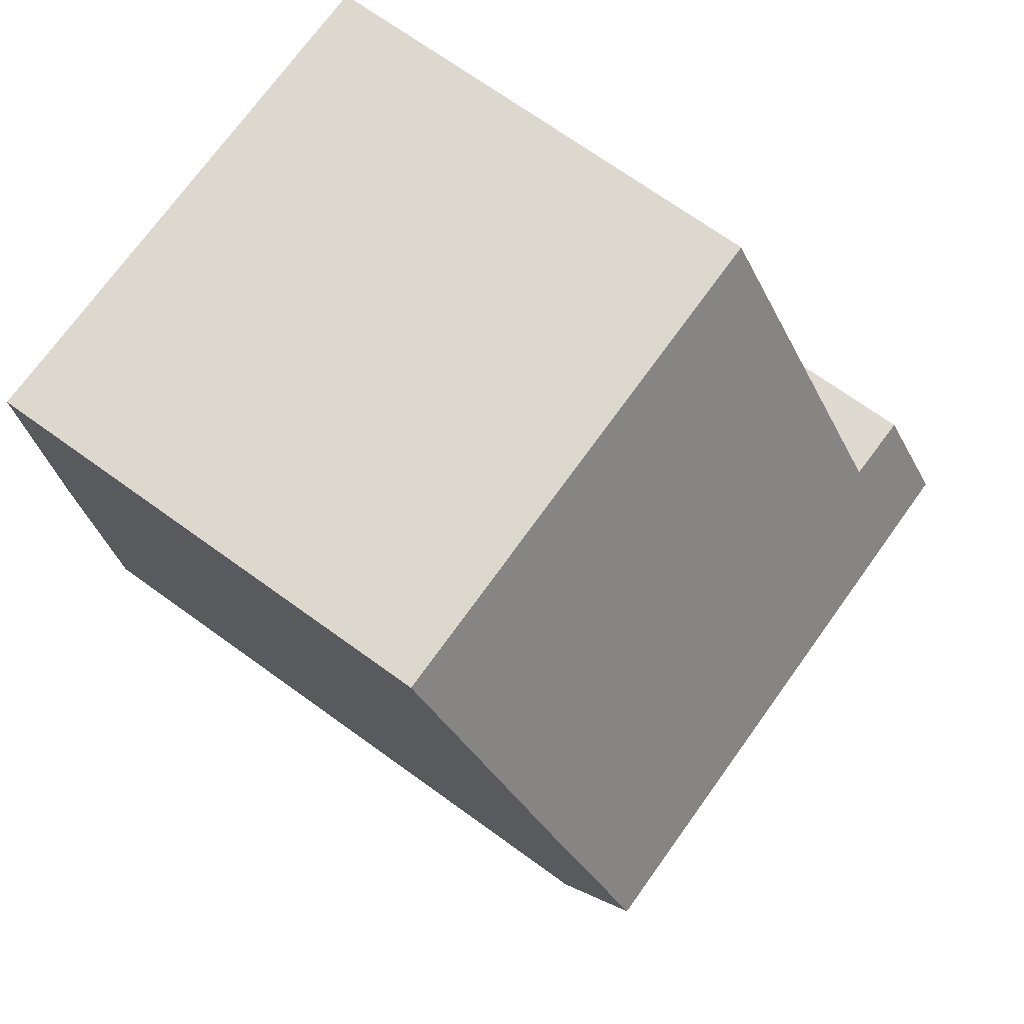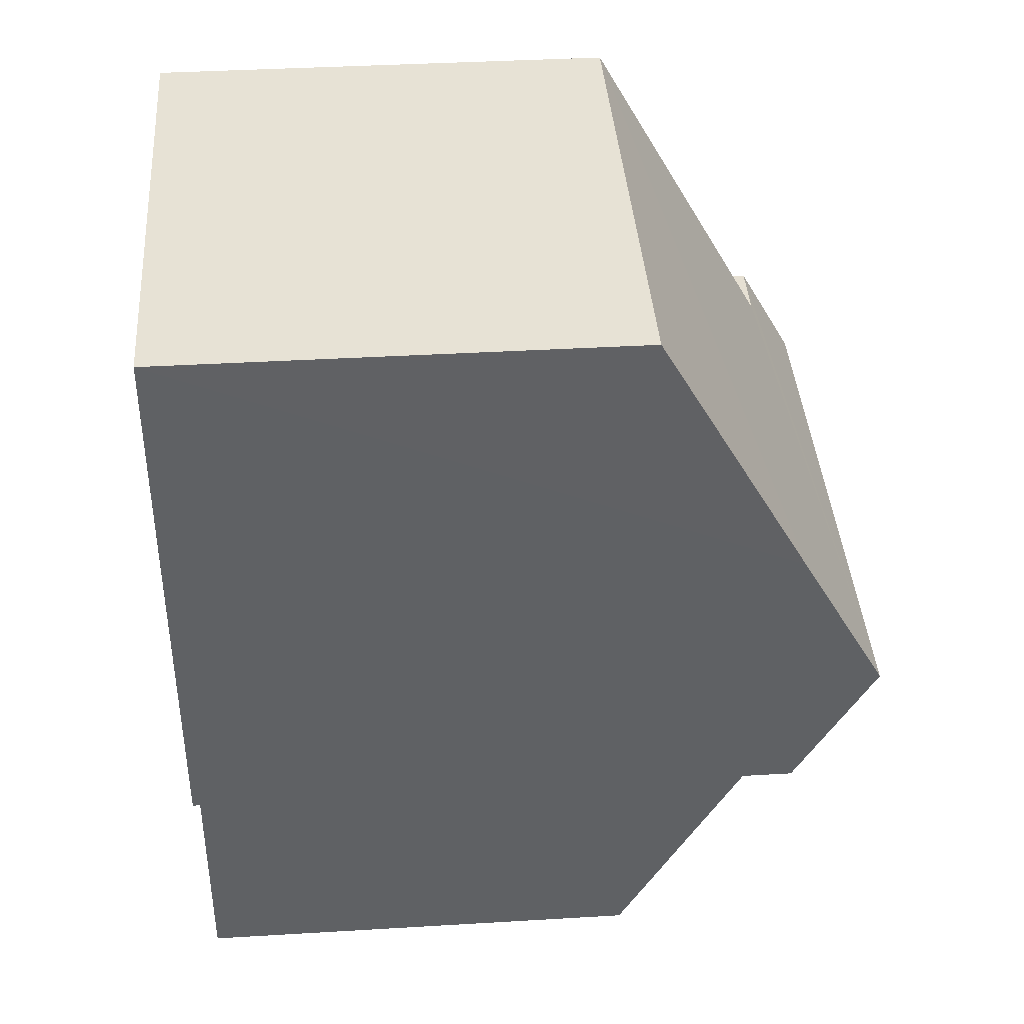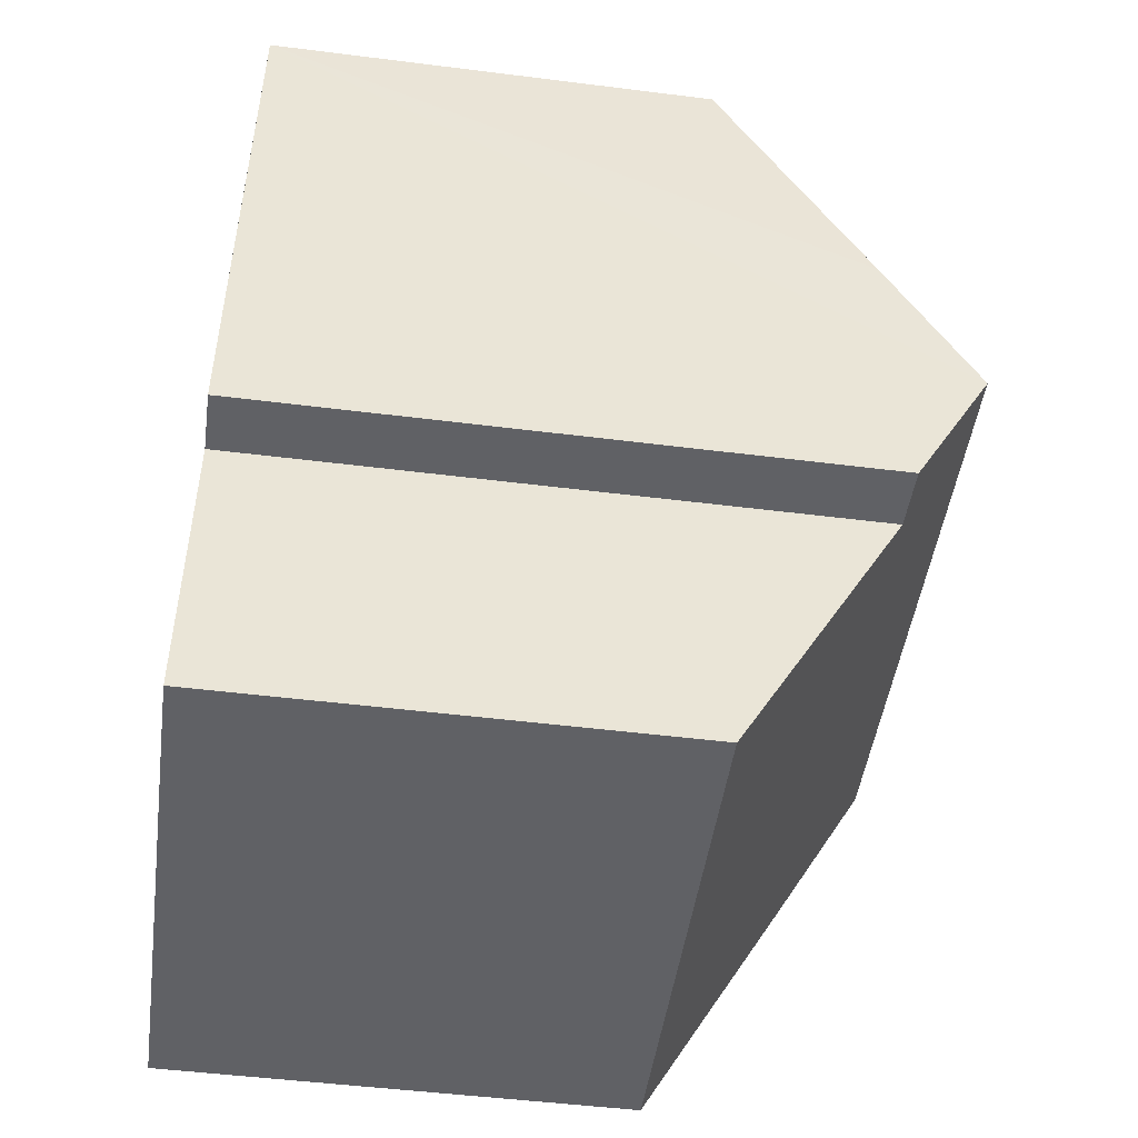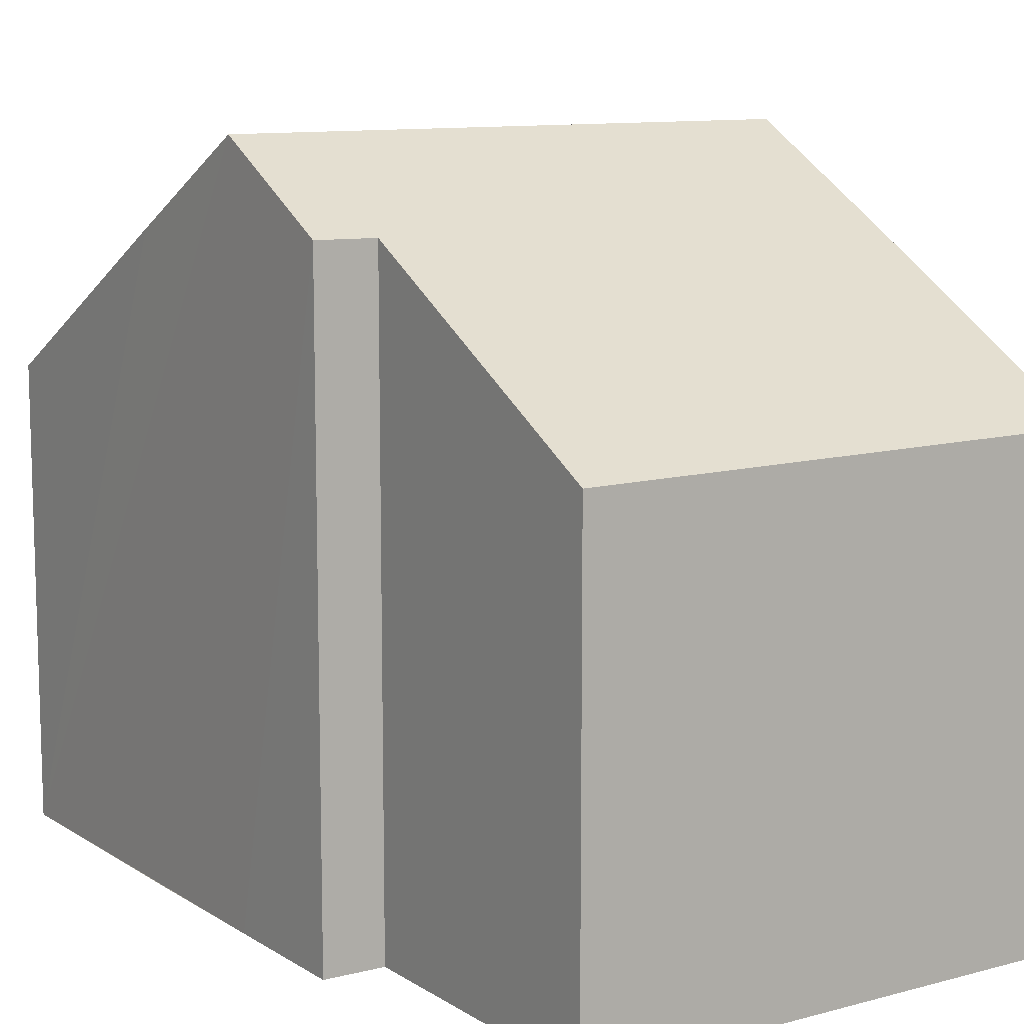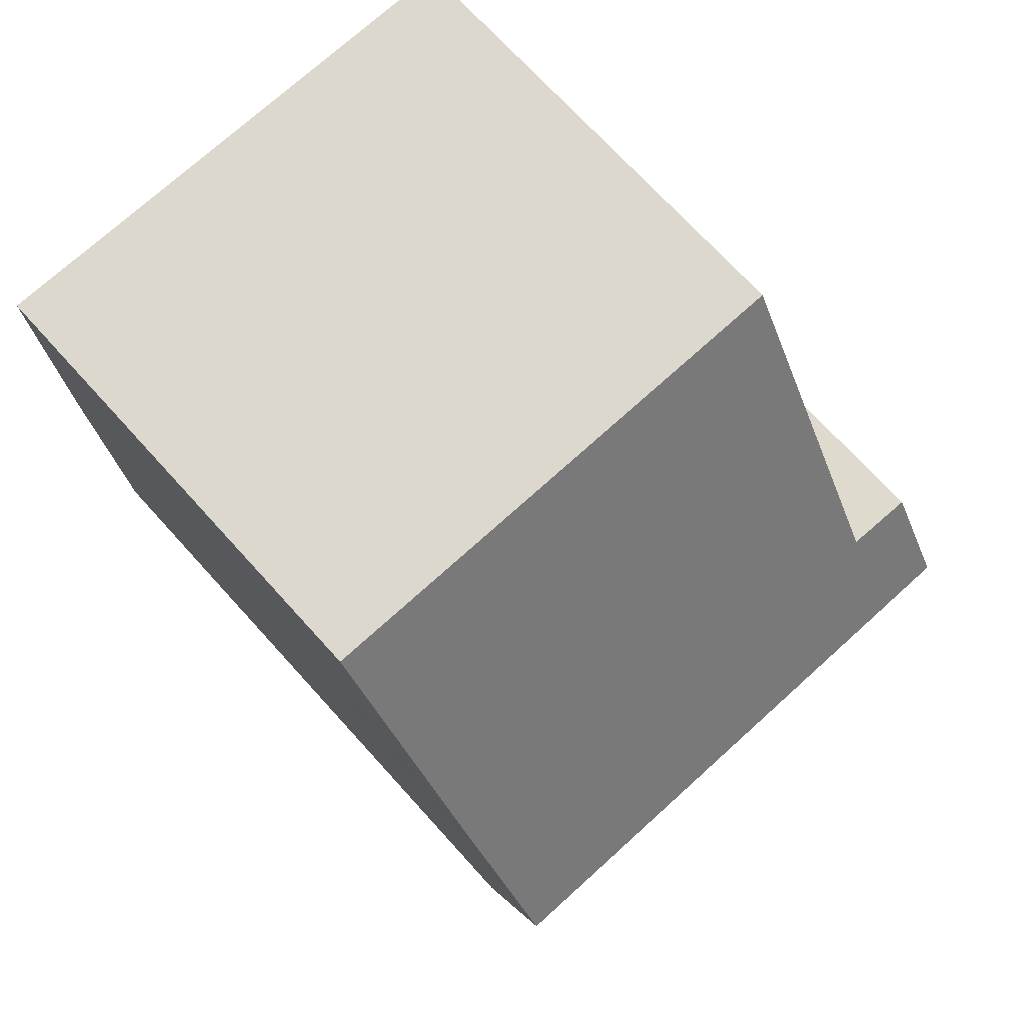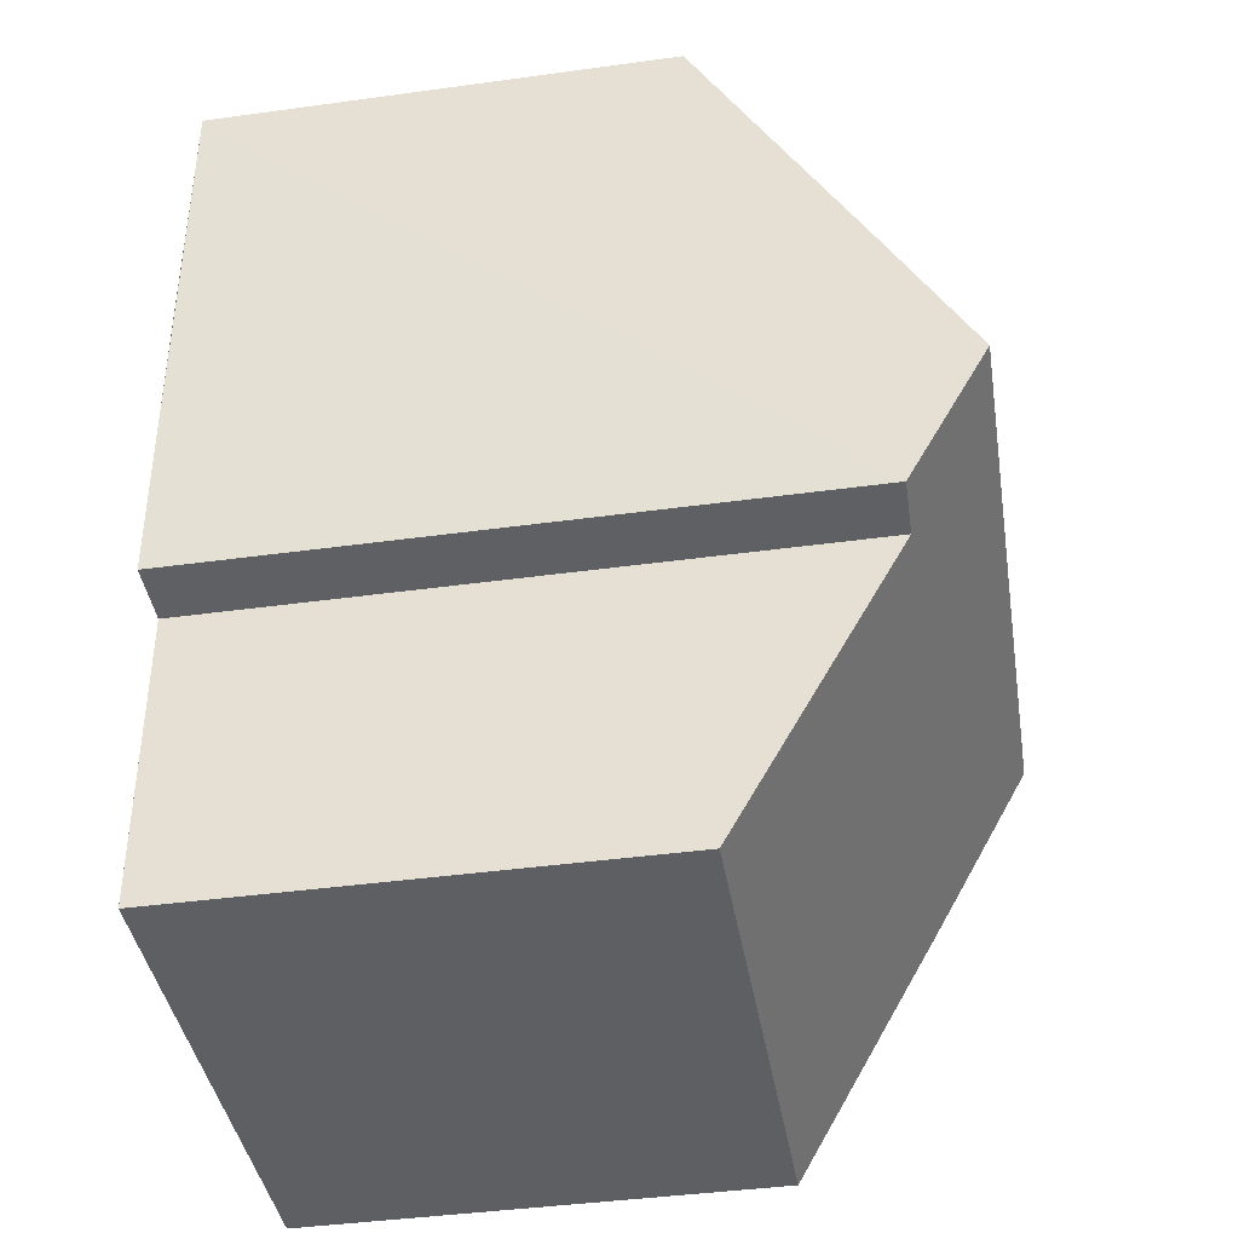
<metadata>
{"format":"obj","ext":"obj","renderer":"f3d","projection":"perspective","resolution":1024,"background":"white","views":[{"elev":70.9,"azim":125.8,"up":"+Z"},{"elev":38.5,"azim":85.7,"up":"+Z"},{"elev":-49.5,"azim":82.1,"up":"+Z"},{"elev":10.7,"azim":148.6,"up":"+Y"},{"elev":71.1,"azim":137.9,"up":"+Z"},{"elev":-43.0,"azim":99.2,"up":"+Z"}]}
</metadata>
<code>
v  8.417 8.7 8.061
v  1.26 6.531 12.11
v  8.569 6.531 11.89
v  1.188 9.14 7.499
v  8.307 9.973 5.81
v  0.243 9.156 7.5
v  0.178 9.973 6.055
v  1.139 6.544 -0.042
v  7.364 8.844 3.841
v  7.198 6.52 -0.267
v  0 6.548 4.009e-16
v  0.014 6.963 0.733
v  0.072 8.644 3.706
v  8.211 8.855 3.835
v  7.198 1.635e-17 -0.267
v  1.139 2.572e-18 -0.042
v  0 0 0
v  8.211 -2.348e-16 3.835
v  7.364 -2.352e-16 3.841
v  0.072 -2.269e-16 3.706
v  0.014 -4.488e-17 0.733
v  0.243 -4.592e-16 7.5
v  0.178 -3.708e-16 6.055
v  1.188 -4.592e-16 7.499
v  1.26 -7.417e-16 12.11
v  8.569 -7.282e-16 11.89
v  8.307 -3.558e-16 5.81
v  8.417 -4.936e-16 8.061
g defaultobject
f 1 2 3
f 2 1 4
f 4 1 5
f 4 5 6
f 6 5 7
f 8 9 10
f 9 8 11
f 9 11 12
f 9 12 13
f 9 13 7
f 9 7 14
f 14 7 5
f 15 8 10
f 8 15 11
f 11 15 16
f 11 16 17
f 18 9 14
f 9 18 19
f 12 20 13
f 20 12 11
f 20 11 17
f 20 17 21
f 13 6 7
f 6 13 20
f 6 20 22
f 22 20 23
f 24 2 4
f 2 24 25
f 22 4 6
f 4 22 24
f 25 3 2
f 3 25 26
f 26 1 3
f 1 26 5
f 5 26 14
f 14 26 27
f 14 27 18
f 27 26 28
f 19 10 9
f 10 19 15
f 25 28 26
f 28 25 24
f 28 24 27
f 27 24 22
f 27 22 23
f 27 23 18
f 18 23 19
f 19 23 20
f 19 20 15
f 15 20 21
f 15 21 16
f 16 21 17

</code>
